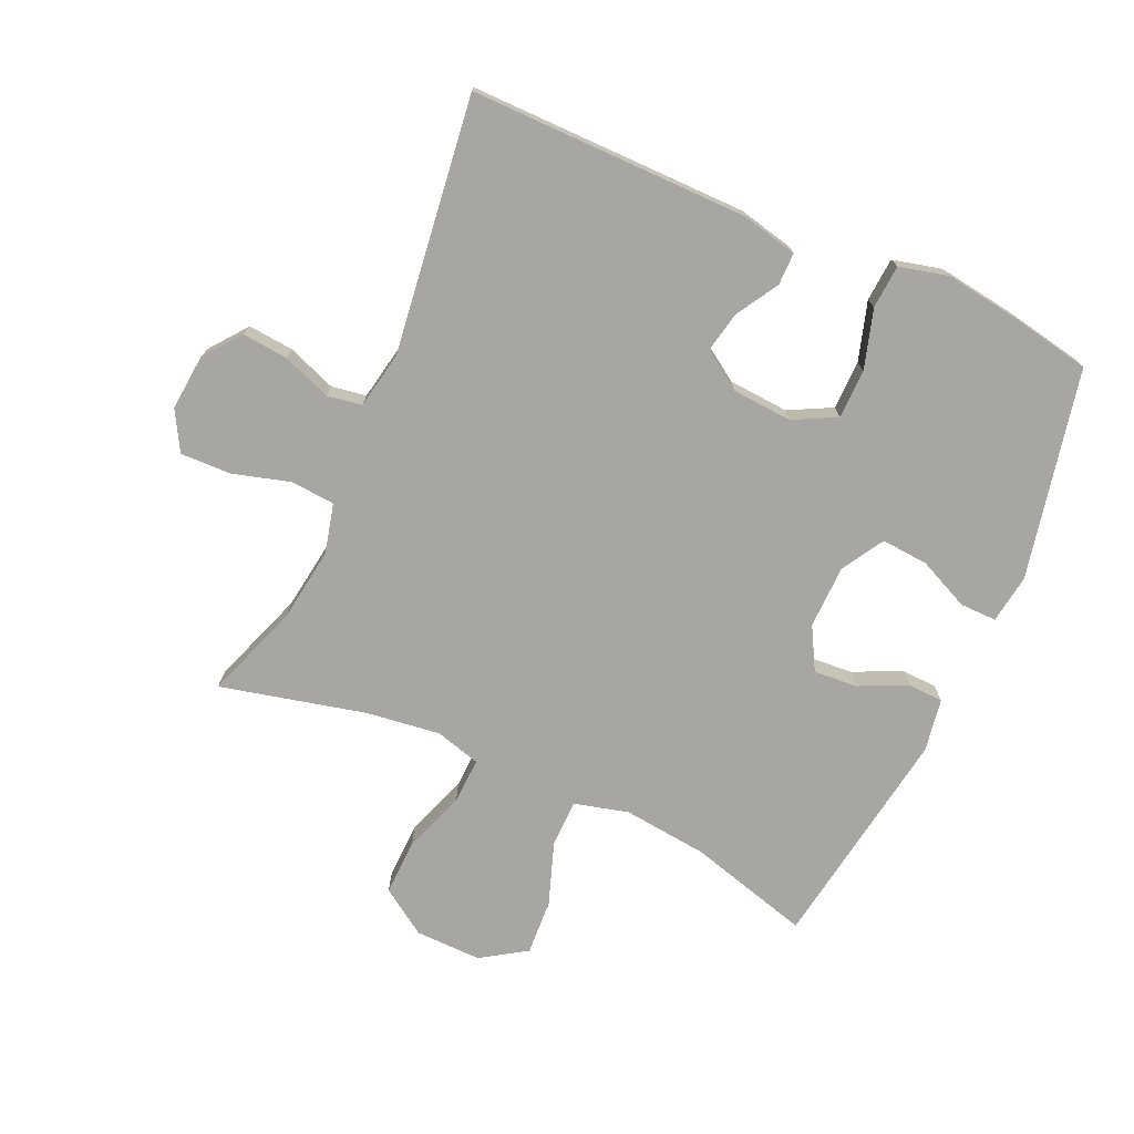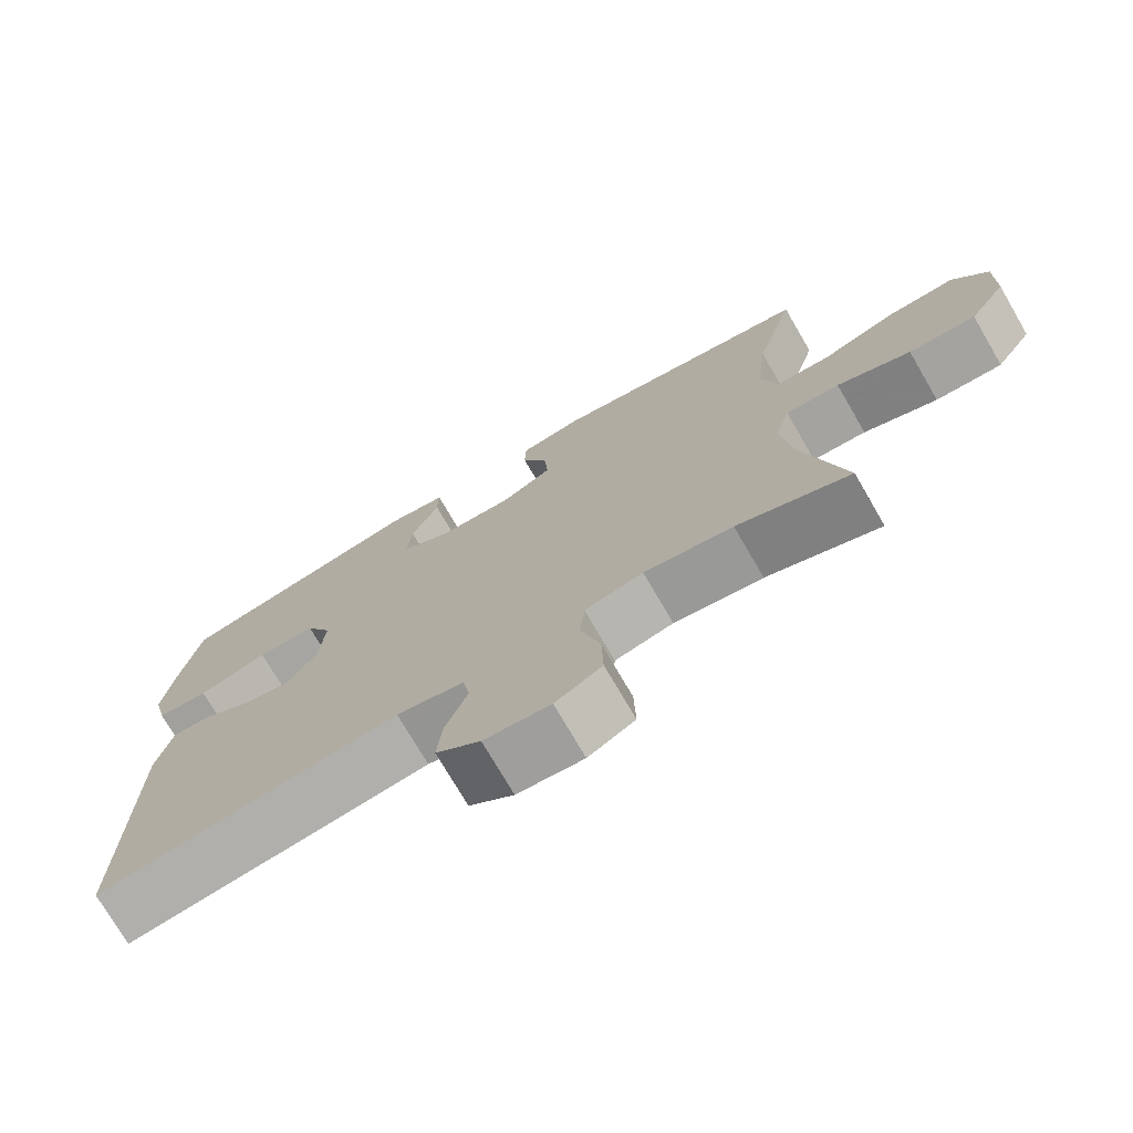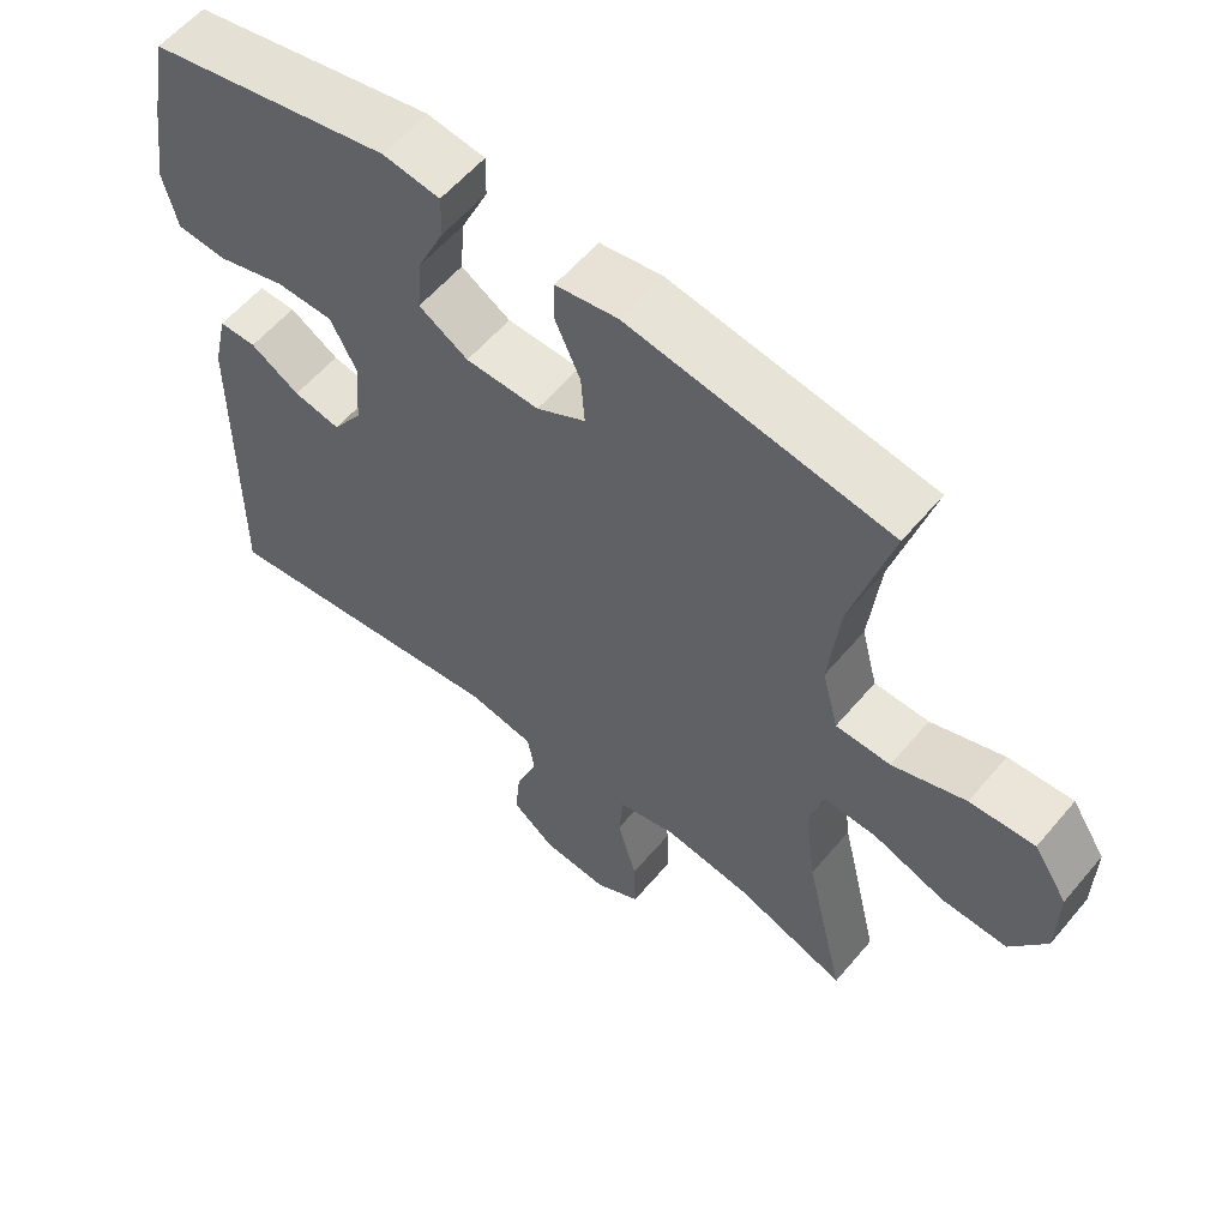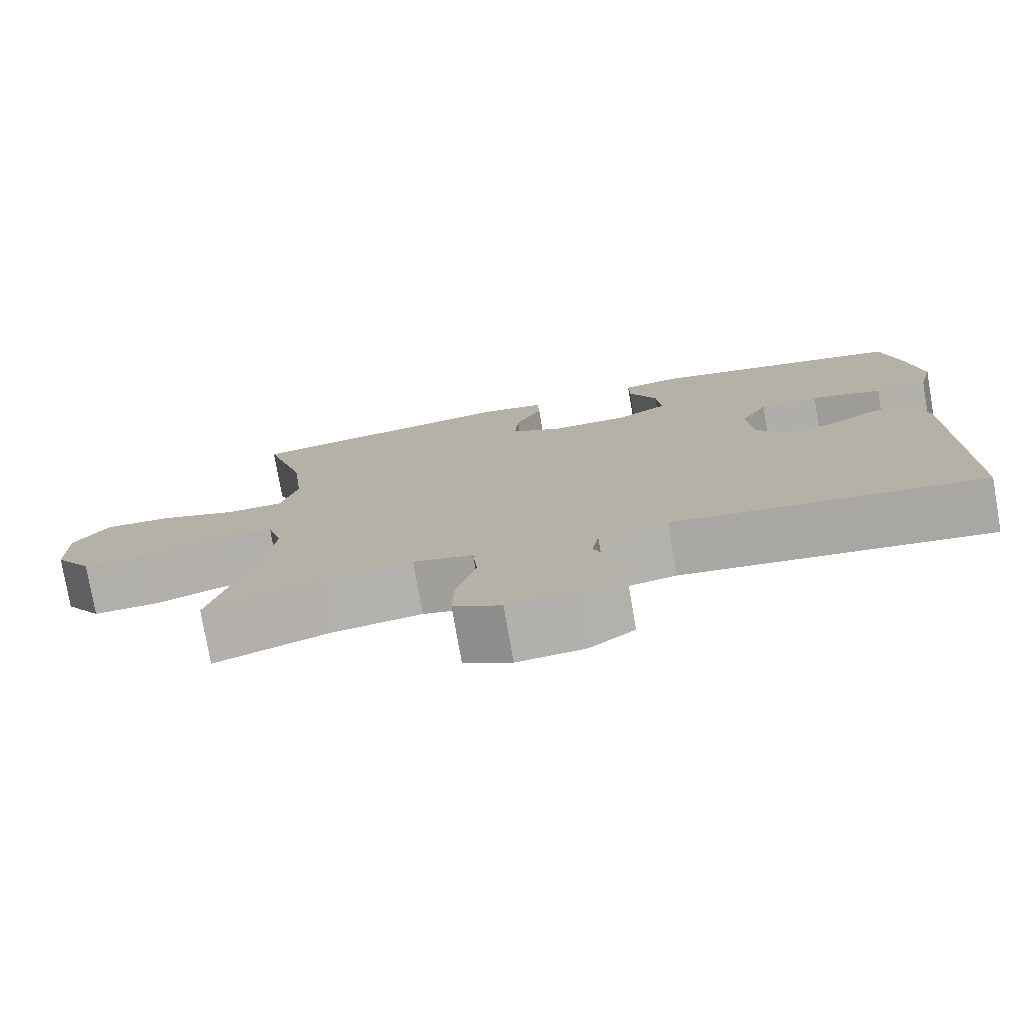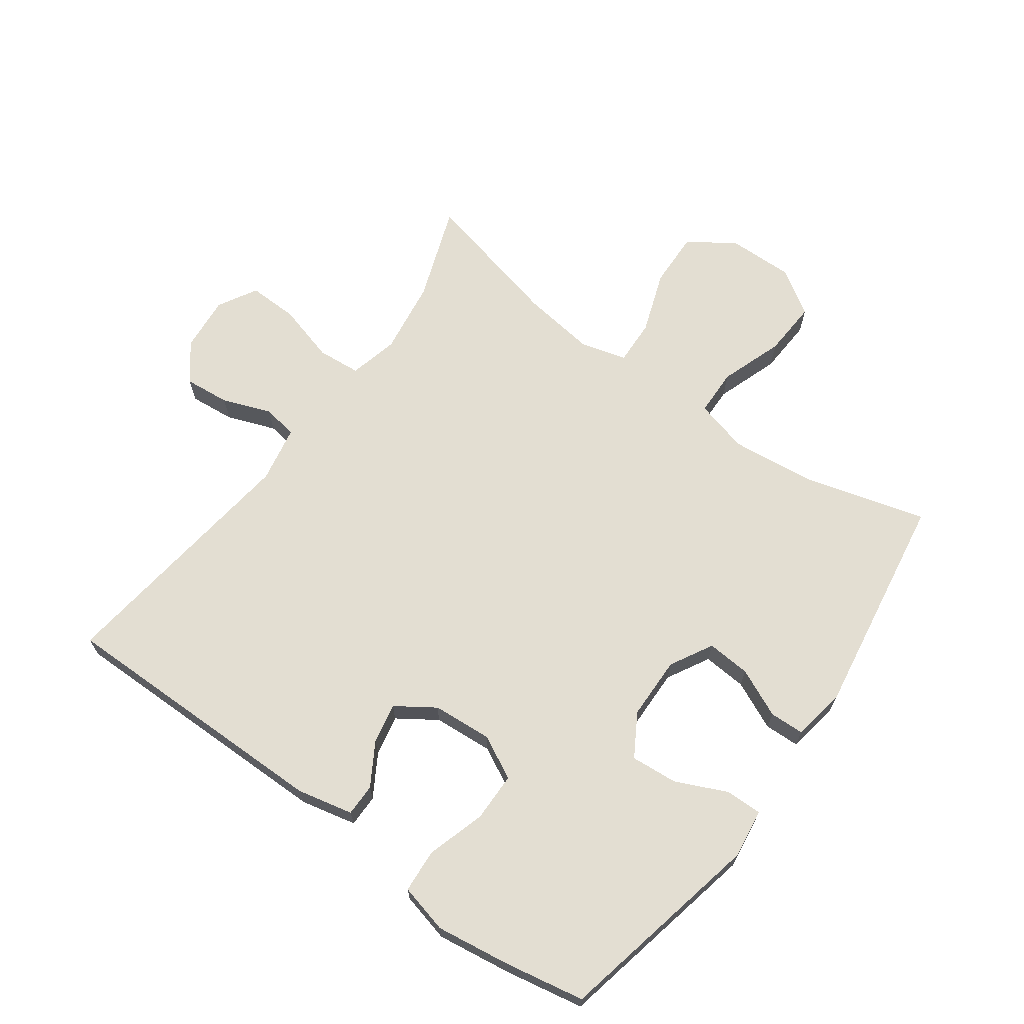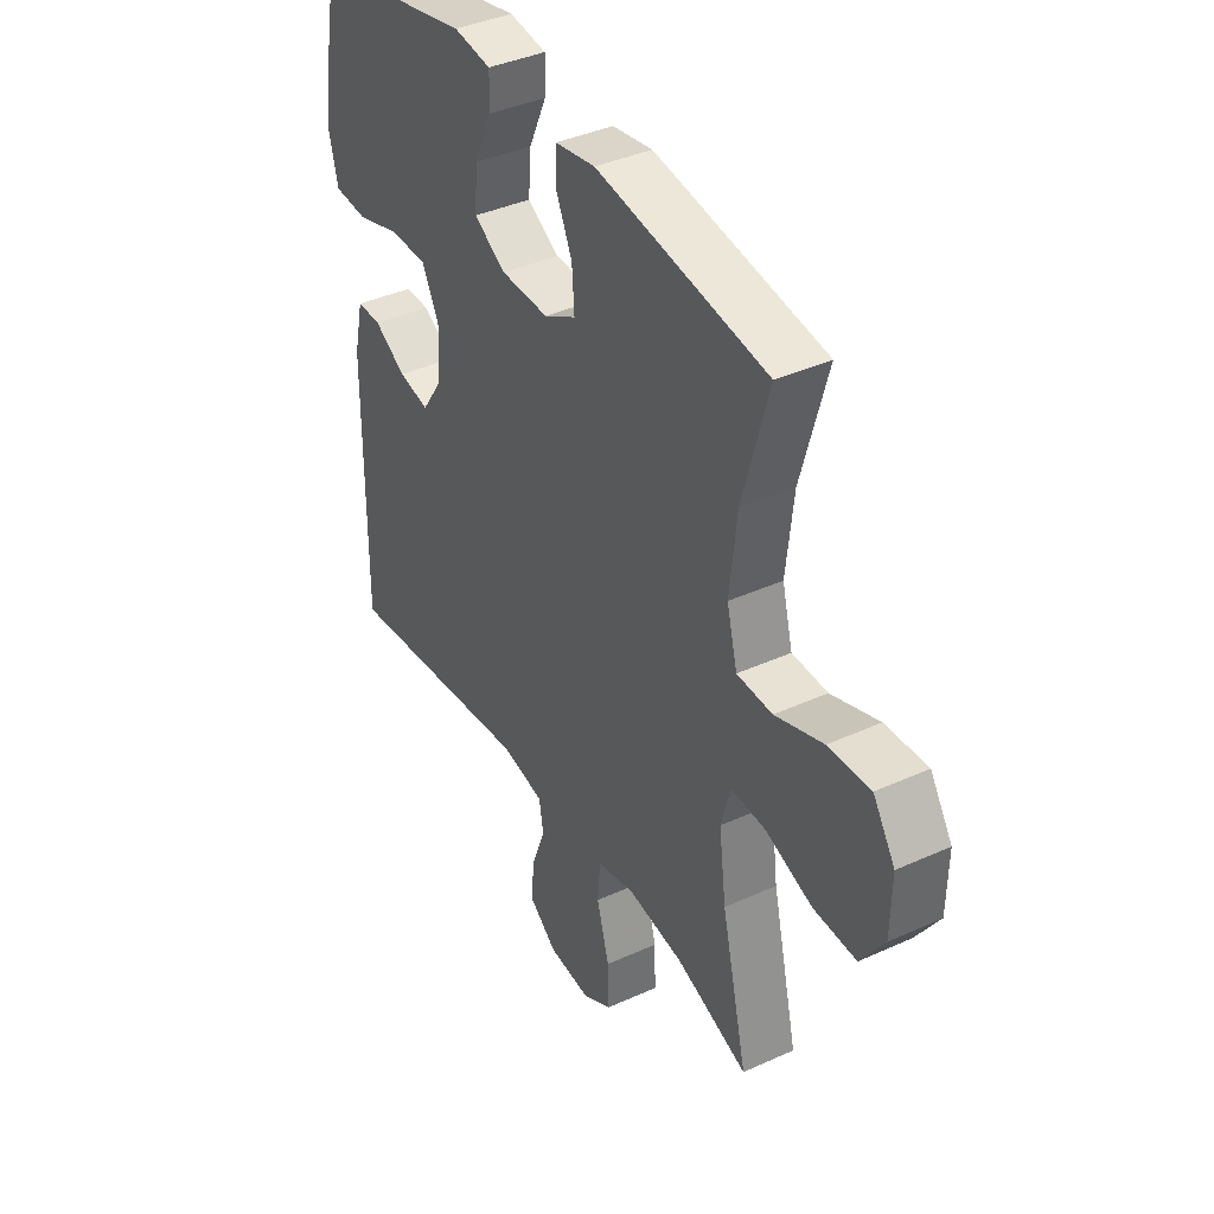
<metadata>
{"format":"obj","ext":"obj","renderer":"f3d","projection":"perspective","resolution":1024,"background":"white","views":[{"elev":-74.0,"azim":-114.0,"up":"+Y"},{"elev":-74.3,"azim":30.2,"up":"+Z"},{"elev":58.1,"azim":39.7,"up":"+Z"},{"elev":-77.4,"azim":-170.2,"up":"+Z"},{"elev":67.5,"azim":-54.0,"up":"+Y"},{"elev":39.2,"azim":60.4,"up":"+Z"}]}
</metadata>
<code>
v -0.5 0.07 0.5
v -0.169 0.07 0.57
v -0.091 0.07 0.559
v -0.092 0.07 0.501
v -0.129 0.07 0.42
v -0.135 0.07 0.346
v -0.068 0.07 0.306
v 0.032 0.07 0.304
v 0.099 0.07 0.341
v 0.094 0.07 0.41
v 0.059 0.07 0.487
v 0.061 0.07 0.542
v 0.145 0.07 0.556
v 0.5 0.07 0.5
v 0.446 0.07 0.307
v 0.431 0.07 0.173
v 0.453 0.07 0.088
v 0.527 0.07 0.086
v 0.627 0.07 0.121
v 0.715 0.07 0.126
v 0.761 0.07 0.055
v 0.759 0.07 -0.05
v 0.71 0.07 -0.123
v 0.621 0.07 -0.12
v 0.523 0.07 -0.085
v 0.451 0.07 -0.082
v 0.431 0.07 -0.154
v 0.446 0.07 -0.271
v 0.5 0.07 -0.5
v 0.35 0.07 -0.446
v 0.232 0.07 -0.429
v 0.154 0.07 -0.448
v 0.148 0.07 -0.517
v 0.174 0.07 -0.61
v 0.176 0.07 -0.689
v 0.114 0.07 -0.724
v 0.026 0.07 -0.716
v -0.033 0.07 -0.67
v -0.026 0.07 -0.598
v 0.003 0.07 -0.521
v -0.006 0.07 -0.466
v -0.096 0.07 -0.449
v -0.5 0.07 -0.5
v -0.497 0.07 -0.059
v -0.477 0.07 0.029
v -0.426 0.07 0.029
v -0.359 0.07 -0.011
v -0.295 0.07 -0.024
v -0.254 0.07 0.037
v -0.247 0.07 0.132
v -0.282 0.07 0.2
v -0.36 0.07 0.201
v -0.453 0.07 0.173
v -0.522 0.07 0.178
v -0.541 0.07 0.256
v -0.524 0.07 0.374
v -0.5 0 0.5
v -0.169 0 0.57
v -0.091 0 0.559
v -0.092 0 0.501
v -0.129 0 0.42
v -0.135 0 0.346
v -0.068 0 0.306
v 0.032 0 0.304
v 0.099 0 0.341
v 0.094 0 0.41
v 0.059 0 0.487
v 0.061 0 0.542
v 0.145 0 0.556
v 0.5 0 0.5
v 0.446 0 0.307
v 0.431 0 0.173
v 0.453 0 0.088
v 0.527 0 0.086
v 0.627 0 0.121
v 0.715 0 0.126
v 0.761 0 0.055
v 0.759 0 -0.05
v 0.71 0 -0.123
v 0.621 0 -0.12
v 0.523 0 -0.085
v 0.451 0 -0.082
v 0.431 0 -0.154
v 0.446 0 -0.271
v 0.5 0 -0.5
v 0.35 0 -0.446
v 0.232 0 -0.429
v 0.154 0 -0.448
v 0.148 0 -0.517
v 0.174 0 -0.61
v 0.176 0 -0.689
v 0.114 0 -0.724
v 0.026 0 -0.716
v -0.033 0 -0.67
v -0.026 0 -0.598
v 0.003 0 -0.521
v -0.006 0 -0.466
v -0.096 0 -0.449
v -0.5 0 -0.5
v -0.497 0 -0.059
v -0.477 0 0.029
v -0.426 0 0.029
v -0.359 0 -0.011
v -0.295 0 -0.024
v -0.254 0 0.037
v -0.247 0 0.132
v -0.282 0 0.2
v -0.36 0 0.201
v -0.453 0 0.173
v -0.522 0 0.178
v -0.541 0 0.256
v -0.524 0 0.374
f 52 53 54 55
f 51 52 55 56
f 44 45 46 47
f 42 43 44 47
f 41 42 47 48
f 37 38 39 40
f 35 36 37 40
f 33 34 35 40
f 32 33 40 41
f 31 32 41 48
f 28 29 30
f 27 28 30 31
f 26 27 31 48
f 22 23 24 25
f 18 19 20 21
f 17 18 21 22
f 12 13 14 15
f 10 11 12 15
f 9 10 15 16
f 8 9 16 17
f 2 3 4 5
f 2 5 6
f 51 56 1 2
f 50 51 2 6
f 49 50 6 7
f 17 22 25 26
f 17 26 48 49
f 7 8 17 49
f 111 110 109 108
f 112 111 108 107
f 103 102 101 100
f 103 100 99 98
f 104 103 98 97
f 96 95 94 93
f 96 93 92 91
f 96 91 90 89
f 97 96 89 88
f 104 97 88 87
f 86 85 84
f 87 86 84 83
f 104 87 83 82
f 81 80 79 78
f 77 76 75 74
f 78 77 74 73
f 71 70 69 68
f 71 68 67 66
f 72 71 66 65
f 73 72 65 64
f 61 60 59 58
f 62 61 58
f 58 57 112 107
f 62 58 107 106
f 63 62 106 105
f 82 81 78 73
f 105 104 82 73
f 105 73 64 63
f 1 57 58 2
f 2 58 59 3
f 3 59 60 4
f 4 60 61 5
f 5 61 62 6
f 6 62 63 7
f 7 63 64 8
f 8 64 65 9
f 9 65 66 10
f 10 66 67 11
f 11 67 68 12
f 12 68 69 13
f 13 69 70 14
f 14 70 71 15
f 15 71 72 16
f 16 72 73 17
f 17 73 74 18
f 18 74 75 19
f 19 75 76 20
f 20 76 77 21
f 21 77 78 22
f 22 78 79 23
f 23 79 80 24
f 24 80 81 25
f 25 81 82 26
f 26 82 83 27
f 27 83 84 28
f 28 84 85 29
f 29 85 86 30
f 30 86 87 31
f 31 87 88 32
f 32 88 89 33
f 33 89 90 34
f 34 90 91 35
f 35 91 92 36
f 36 92 93 37
f 37 93 94 38
f 38 94 95 39
f 39 95 96 40
f 40 96 97 41
f 41 97 98 42
f 42 98 99 43
f 43 99 100 44
f 44 100 101 45
f 45 101 102 46
f 46 102 103 47
f 47 103 104 48
f 48 104 105 49
f 49 105 106 50
f 50 106 107 51
f 51 107 108 52
f 52 108 109 53
f 53 109 110 54
f 54 110 111 55
f 55 111 112 56
f 56 112 57 1

</code>
